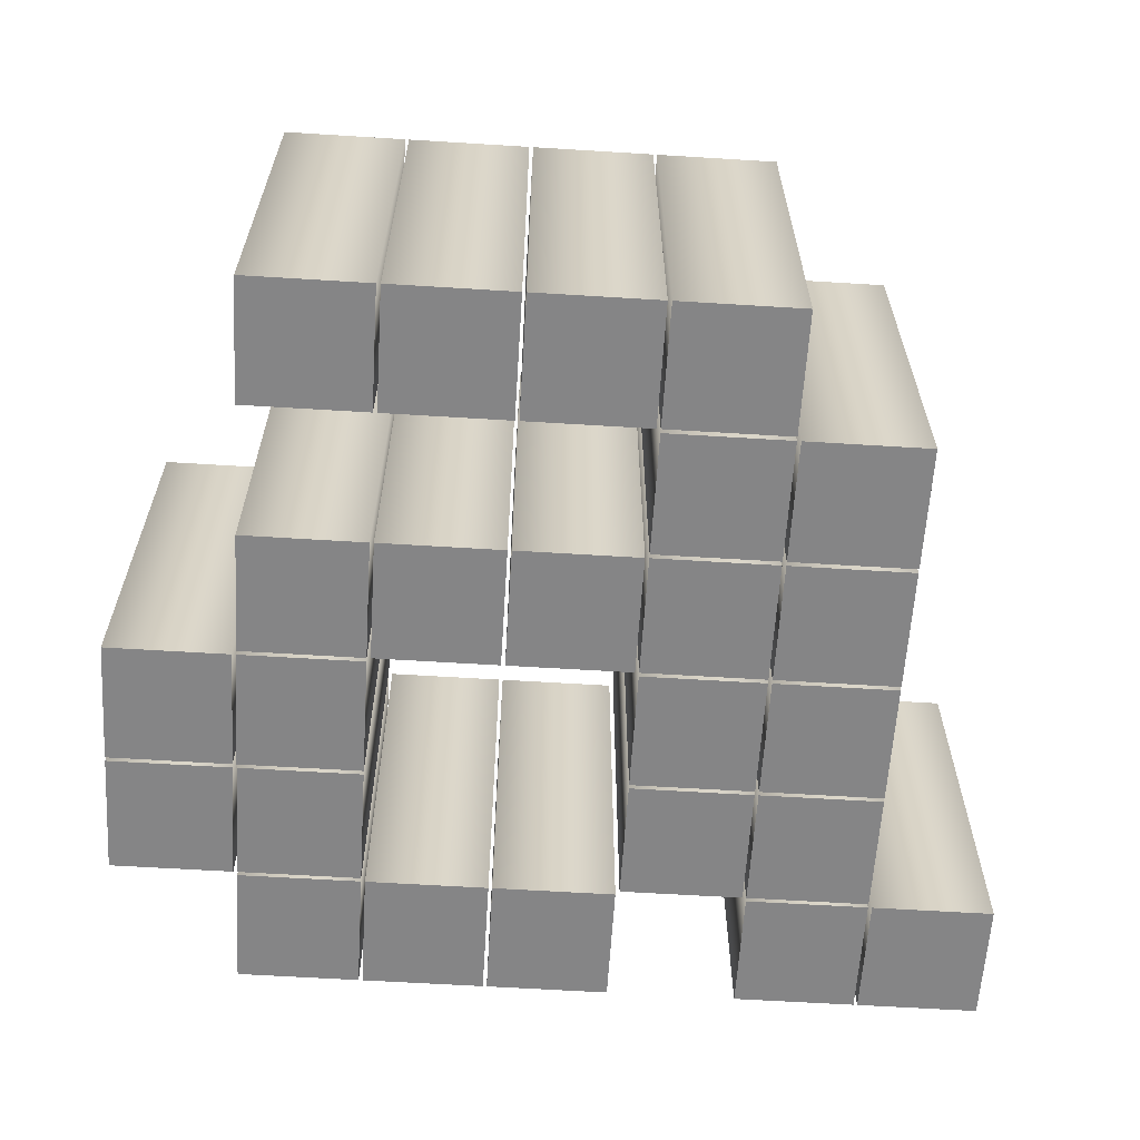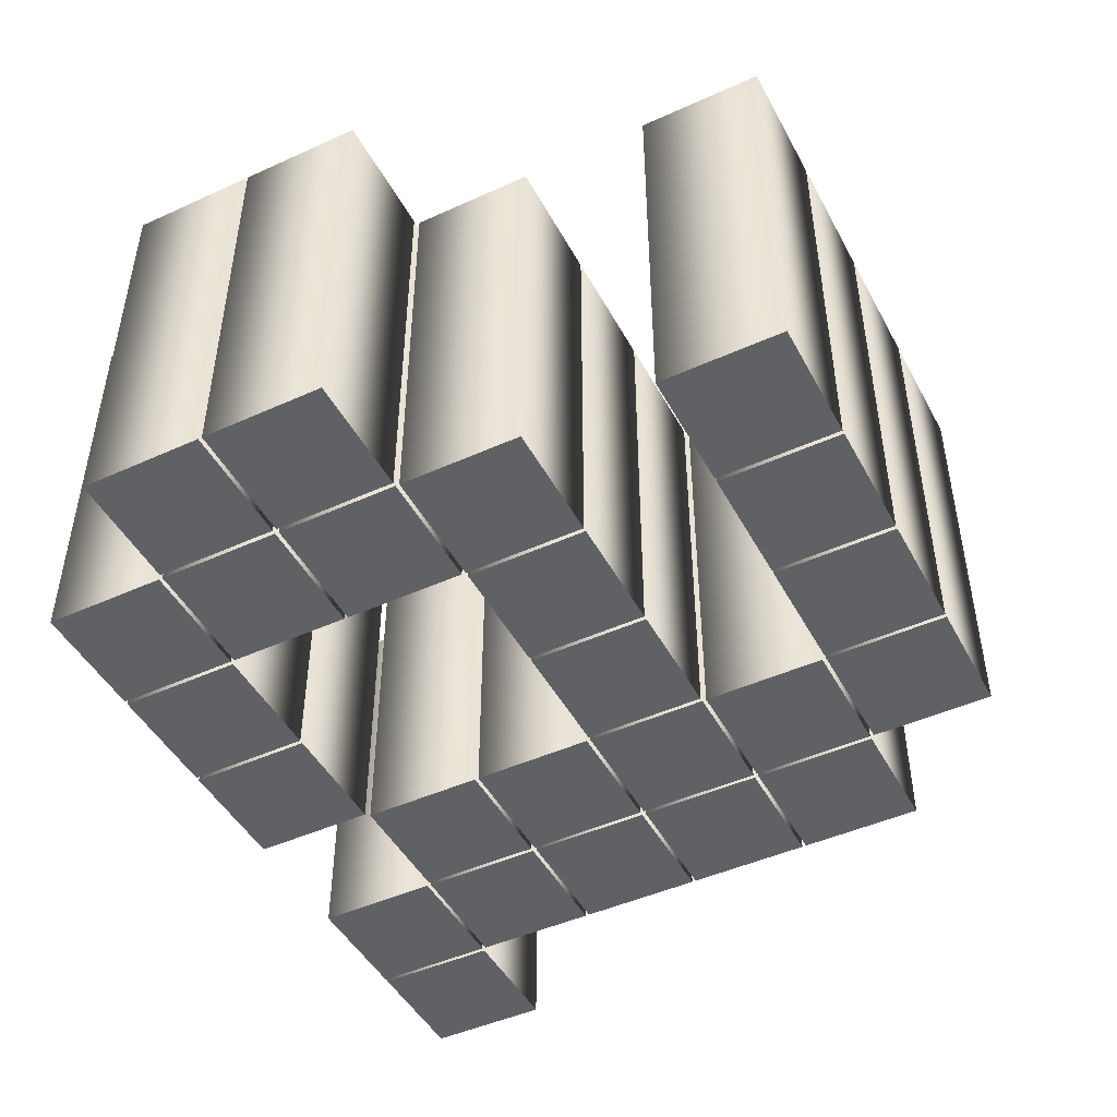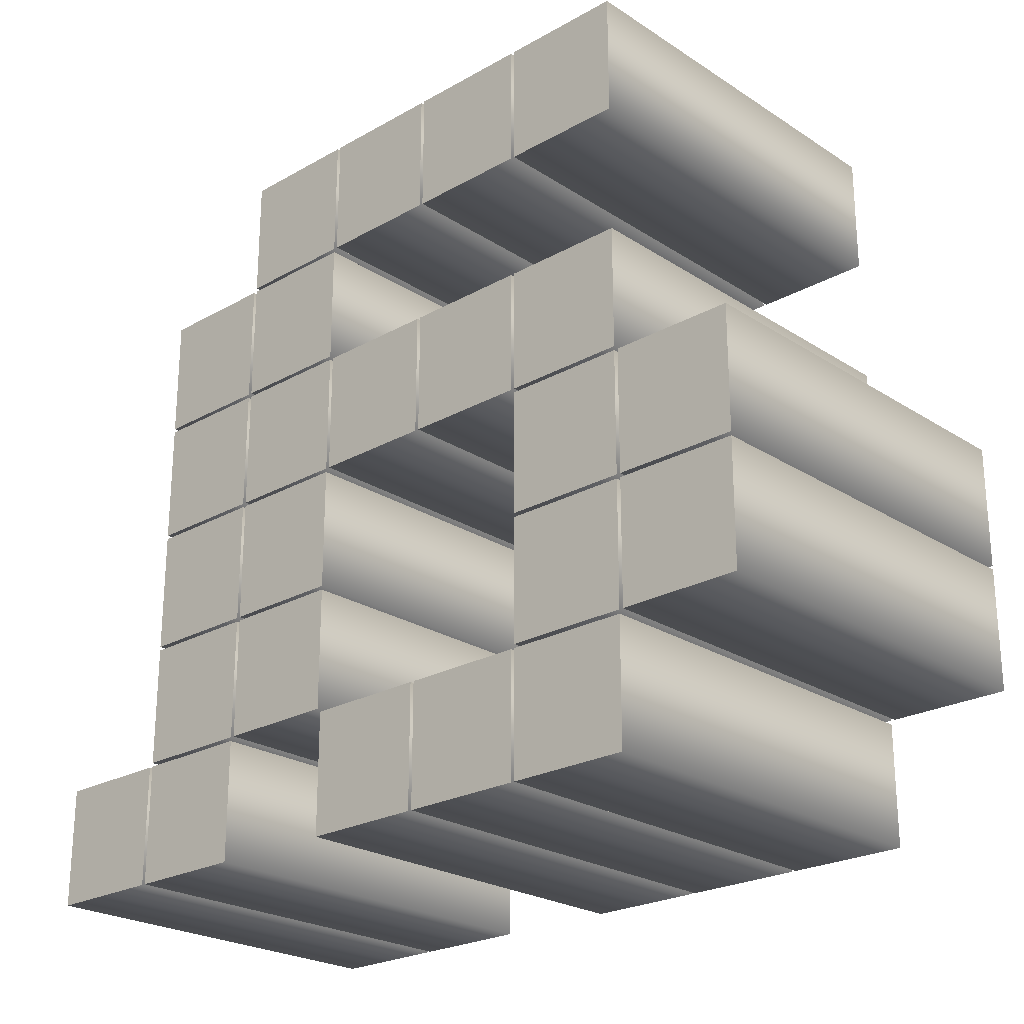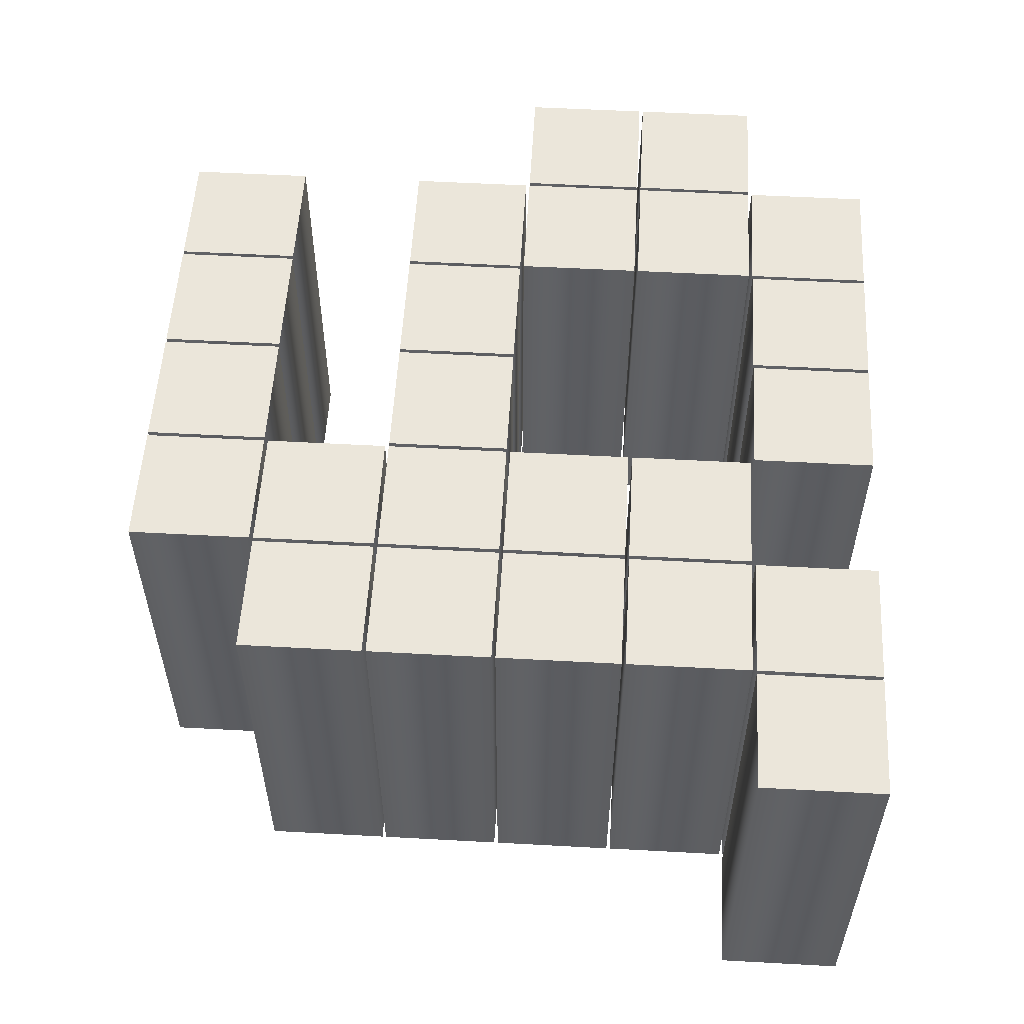
<metadata>
{"format":"obj","ext":"obj","renderer":"f3d","projection":"perspective","resolution":1024,"background":"white","views":[{"elev":-61.9,"azim":176.4,"up":"+Z"},{"elev":-46.8,"azim":117.2,"up":"+Z"},{"elev":-23.9,"azim":43.1,"up":"+Y"},{"elev":55.0,"azim":-86.7,"up":"+Z"}]}
</metadata>
<code>
o a
v 0.06458 -0 -0.1
v 0.1252 -0 -0.1
v 0.1252 0.06066 -0.1
v 0.06458 0.06066 -0.1
v 0.2524 -0.3131 -0.1
v 0.3131 -0.3131 -0.1
v 0.3131 -0.2524 -0.1
v 0.2524 -0.2524 -0.1
v 0.1898 -0.3131 -0.1
v 0.2505 -0.3131 -0.1
v 0.2505 -0.2524 -0.1
v 0.1898 -0.2524 -0.1
v 0.1272 -0.3131 -0.1
v 0.1879 -0.3131 -0.1
v 0.1879 -0.2524 -0.1
v 0.1272 -0.2524 -0.1
v 0.001957 -0.3131 -0.1
v 0.06262 -0.3131 -0.1
v 0.06262 -0.2524 -0.1
v 0.001957 -0.2524 -0.1
v -0.06066 -0.3131 -0.1
v -0 -0.3131 -0.1
v -0 -0.2524 -0.1
v -0.06066 -0.2524 -0.1
v 0.3151 -0.2505 -0.1
v 0.3757 -0.2505 -0.1
v 0.3757 -0.1898 -0.1
v 0.3151 -0.1898 -0.1
v 0.2524 -0.2505 -0.1
v 0.3131 -0.2505 -0.1
v 0.3131 -0.1898 -0.1
v 0.2524 -0.1898 -0.1
v 0.06458 -0.2505 -0.1
v 0.1252 -0.2505 -0.1
v 0.1252 -0.1898 -0.1
v 0.06458 -0.1898 -0.1
v 0.001957 -0.2505 -0.1
v 0.06262 -0.2505 -0.1
v 0.06262 -0.1898 -0.1
v 0.001957 -0.1898 -0.1
v 0.3151 -0.1879 -0.1
v 0.3757 -0.1879 -0.1
v 0.3757 -0.1272 -0.1
v 0.3151 -0.1272 -0.1
v 0.2524 -0.1879 -0.1
v 0.3131 -0.1879 -0.1
v 0.3131 -0.1272 -0.1
v 0.2524 -0.1272 -0.1
v 0.06458 -0.1879 -0.1
v 0.1252 -0.1879 -0.1
v 0.1252 -0.1272 -0.1
v 0.06458 -0.1272 -0.1
v 0.001957 -0.1879 -0.1
v 0.06262 -0.1879 -0.1
v 0.06262 -0.1272 -0.1
v 0.001957 -0.1272 -0.1
v 0.2524 -0.1252 -0.1
v 0.3131 -0.1252 -0.1
v 0.3131 -0.06458 -0.1
v 0.2524 -0.06458 -0.1
v 0.1898 -0.1252 -0.1
v 0.2505 -0.1252 -0.1
v 0.2505 -0.06458 -0.1
v 0.1898 -0.06458 -0.1
v 0.1272 -0.1252 -0.1
v 0.1879 -0.1252 -0.1
v 0.1879 -0.06458 -0.1
v 0.1272 -0.06458 -0.1
v 0.06458 -0.1252 -0.1
v 0.1252 -0.1252 -0.1
v 0.1252 -0.06458 -0.1
v 0.06458 -0.06458 -0.1
v 0.001957 -0.1252 -0.1
v 0.06262 -0.1252 -0.1
v 0.06262 -0.06458 -0.1
v 0.001957 -0.06458 -0.1
v 0.06458 -0.06262 -0.1
v 0.1252 -0.06262 -0.1
v 0.1252 -0.001957 -0.1
v 0.06458 -0.001957 -0.1
v 0.001957 -0.06262 -0.1
v 0.06262 -0.06262 -0.1
v 0.06262 -0.001957 -0.1
v 0.001957 -0.001957 -0.1
v 0.2524 -0 -0.1
v 0.3131 -0 -0.1
v 0.3131 0.06066 -0.1
v 0.2524 0.06066 -0.1
v 0.1898 -0 -0.1
v 0.2505 -0 -0.1
v 0.2505 0.06066 -0.1
v 0.1898 0.06066 -0.1
v 0.1272 -0 -0.1
v 0.1879 -0 -0.1
v 0.1879 0.06066 -0.1
v 0.1272 0.06066 -0.1
v 0.06458 0 0.1
v 0.1252 0 0.1
v 0.1252 0.06066 0.1
v 0.06458 0.06066 0.1
v 0.2524 -0.3131 0.1
v 0.3131 -0.3131 0.1
v 0.3131 -0.2524 0.1
v 0.2524 -0.2524 0.1
v 0.1898 -0.3131 0.1
v 0.2505 -0.3131 0.1
v 0.2505 -0.2524 0.1
v 0.1898 -0.2524 0.1
v 0.1272 -0.3131 0.1
v 0.1879 -0.3131 0.1
v 0.1879 -0.2524 0.1
v 0.1272 -0.2524 0.1
v 0.001957 -0.3131 0.1
v 0.06262 -0.3131 0.1
v 0.06262 -0.2524 0.1
v 0.001957 -0.2524 0.1
v -0.06066 -0.3131 0.1
v 0 -0.3131 0.1
v 0 -0.2524 0.1
v -0.06066 -0.2524 0.1
v 0.3151 -0.2505 0.1
v 0.3757 -0.2505 0.1
v 0.3757 -0.1898 0.1
v 0.3151 -0.1898 0.1
v 0.2524 -0.2505 0.1
v 0.3131 -0.2505 0.1
v 0.3131 -0.1898 0.1
v 0.2524 -0.1898 0.1
v 0.06458 -0.2505 0.1
v 0.1252 -0.2505 0.1
v 0.1252 -0.1898 0.1
v 0.06458 -0.1898 0.1
v 0.001957 -0.2505 0.1
v 0.06262 -0.2505 0.1
v 0.06262 -0.1898 0.1
v 0.001957 -0.1898 0.1
v 0.3151 -0.1879 0.1
v 0.3757 -0.1879 0.1
v 0.3757 -0.1272 0.1
v 0.3151 -0.1272 0.1
v 0.2524 -0.1879 0.1
v 0.3131 -0.1879 0.1
v 0.3131 -0.1272 0.1
v 0.2524 -0.1272 0.1
v 0.06458 -0.1879 0.1
v 0.1252 -0.1879 0.1
v 0.1252 -0.1272 0.1
v 0.06458 -0.1272 0.1
v 0.001957 -0.1879 0.1
v 0.06262 -0.1879 0.1
v 0.06262 -0.1272 0.1
v 0.001957 -0.1272 0.1
v 0.2524 -0.1252 0.1
v 0.3131 -0.1252 0.1
v 0.3131 -0.06458 0.1
v 0.2524 -0.06458 0.1
v 0.1898 -0.1252 0.1
v 0.2505 -0.1252 0.1
v 0.2505 -0.06458 0.1
v 0.1898 -0.06458 0.1
v 0.1272 -0.1252 0.1
v 0.1879 -0.1252 0.1
v 0.1879 -0.06458 0.1
v 0.1272 -0.06458 0.1
v 0.06458 -0.1252 0.1
v 0.1252 -0.1252 0.1
v 0.1252 -0.06458 0.1
v 0.06458 -0.06458 0.1
v 0.001957 -0.1252 0.1
v 0.06262 -0.1252 0.1
v 0.06262 -0.06458 0.1
v 0.001957 -0.06458 0.1
v 0.06458 -0.06262 0.1
v 0.1252 -0.06262 0.1
v 0.1252 -0.001957 0.1
v 0.06458 -0.001957 0.1
v 0.001957 -0.06262 0.1
v 0.06262 -0.06262 0.1
v 0.06262 -0.001957 0.1
v 0.001957 -0.001957 0.1
v 0.2524 0 0.1
v 0.3131 0 0.1
v 0.3131 0.06066 0.1
v 0.2524 0.06066 0.1
v 0.1898 0 0.1
v 0.2505 0 0.1
v 0.2505 0.06066 0.1
v 0.1898 0.06066 0.1
v 0.1272 0 0.1
v 0.1879 0 0.1
v 0.1879 0.06066 0.1
v 0.1272 0.06066 0.1
v 0.2524 -0.3131 0.1
v 0.2524 -0.3131 -0.1
v 0.3131 -0.3131 0.1
v 0.3131 -0.3131 -0.1
v 0.3131 -0.2524 0.1
v 0.3131 -0.2524 -0.1
v 0.2524 -0.2524 0.1
v 0.2524 -0.2524 -0.1
v 0.1898 -0.3131 0.1
v 0.1898 -0.3131 -0.1
v 0.2505 -0.3131 0.1
v 0.2505 -0.3131 -0.1
v 0.2505 -0.2524 0.1
v 0.2505 -0.2524 -0.1
v 0.1898 -0.2524 0.1
v 0.1898 -0.2524 -0.1
v 0.1272 -0.3131 0.1
v 0.1272 -0.3131 -0.1
v 0.1879 -0.3131 0.1
v 0.1879 -0.3131 -0.1
v 0.1879 -0.2524 0.1
v 0.1879 -0.2524 -0.1
v 0.1272 -0.2524 0.1
v 0.1272 -0.2524 -0.1
v 0.001957 -0.3131 0.1
v 0.001957 -0.3131 -0.1
v 0.06262 -0.3131 0.1
v 0.06262 -0.3131 -0.1
v 0.06262 -0.2524 0.1
v 0.06262 -0.2524 -0.1
v 0.001957 -0.2524 0.1
v 0.001957 -0.2524 -0.1
v -0.06066 -0.3131 0.1
v -0.06066 -0.3131 -0.1
v 0 -0.3131 0.1
v -0 -0.3131 -0.1
v 0 -0.2524 0.1
v -0 -0.2524 -0.1
v -0.06066 -0.2524 0.1
v -0.06066 -0.2524 -0.1
v 0.3151 -0.2505 0.1
v 0.3151 -0.2505 -0.1
v 0.3757 -0.2505 0.1
v 0.3757 -0.2505 -0.1
v 0.3757 -0.1898 0.1
v 0.3757 -0.1898 -0.1
v 0.3151 -0.1898 0.1
v 0.3151 -0.1898 -0.1
v 0.2524 -0.2505 0.1
v 0.2524 -0.2505 -0.1
v 0.3131 -0.2505 0.1
v 0.3131 -0.2505 -0.1
v 0.3131 -0.1898 0.1
v 0.3131 -0.1898 -0.1
v 0.2524 -0.1898 0.1
v 0.2524 -0.1898 -0.1
v 0.06458 -0.2505 0.1
v 0.06458 -0.2505 -0.1
v 0.1252 -0.2505 0.1
v 0.1252 -0.2505 -0.1
v 0.1252 -0.1898 0.1
v 0.1252 -0.1898 -0.1
v 0.06458 -0.1898 0.1
v 0.06458 -0.1898 -0.1
v 0.001957 -0.2505 0.1
v 0.001957 -0.2505 -0.1
v 0.06262 -0.2505 0.1
v 0.06262 -0.2505 -0.1
v 0.06262 -0.1898 0.1
v 0.06262 -0.1898 -0.1
v 0.001957 -0.1898 0.1
v 0.001957 -0.1898 -0.1
v 0.3151 -0.1879 0.1
v 0.3151 -0.1879 -0.1
v 0.3757 -0.1879 0.1
v 0.3757 -0.1879 -0.1
v 0.3757 -0.1272 0.1
v 0.3757 -0.1272 -0.1
v 0.3151 -0.1272 0.1
v 0.3151 -0.1272 -0.1
v 0.2524 -0.1879 0.1
v 0.2524 -0.1879 -0.1
v 0.3131 -0.1879 0.1
v 0.3131 -0.1879 -0.1
v 0.3131 -0.1272 0.1
v 0.3131 -0.1272 -0.1
v 0.2524 -0.1272 0.1
v 0.2524 -0.1272 -0.1
v 0.06458 -0.1879 0.1
v 0.06458 -0.1879 -0.1
v 0.1252 -0.1879 0.1
v 0.1252 -0.1879 -0.1
v 0.1252 -0.1272 0.1
v 0.1252 -0.1272 -0.1
v 0.06458 -0.1272 0.1
v 0.06458 -0.1272 -0.1
v 0.001957 -0.1879 0.1
v 0.001957 -0.1879 -0.1
v 0.06262 -0.1879 0.1
v 0.06262 -0.1879 -0.1
v 0.06262 -0.1272 0.1
v 0.06262 -0.1272 -0.1
v 0.001957 -0.1272 0.1
v 0.001957 -0.1272 -0.1
v 0.2524 -0.1252 0.1
v 0.2524 -0.1252 -0.1
v 0.3131 -0.1252 0.1
v 0.3131 -0.1252 -0.1
v 0.3131 -0.06458 0.1
v 0.3131 -0.06458 -0.1
v 0.2524 -0.06458 0.1
v 0.2524 -0.06458 -0.1
v 0.1898 -0.1252 0.1
v 0.1898 -0.1252 -0.1
v 0.2505 -0.1252 0.1
v 0.2505 -0.1252 -0.1
v 0.2505 -0.06458 0.1
v 0.2505 -0.06458 -0.1
v 0.1898 -0.06458 0.1
v 0.1898 -0.06458 -0.1
v 0.1272 -0.1252 0.1
v 0.1272 -0.1252 -0.1
v 0.1879 -0.1252 0.1
v 0.1879 -0.1252 -0.1
v 0.1879 -0.06458 0.1
v 0.1879 -0.06458 -0.1
v 0.1272 -0.06458 0.1
v 0.1272 -0.06458 -0.1
v 0.06458 -0.1252 0.1
v 0.06458 -0.1252 -0.1
v 0.1252 -0.1252 0.1
v 0.1252 -0.1252 -0.1
v 0.1252 -0.06458 0.1
v 0.1252 -0.06458 -0.1
v 0.06458 -0.06458 0.1
v 0.06458 -0.06458 -0.1
v 0.001957 -0.1252 0.1
v 0.001957 -0.1252 -0.1
v 0.06262 -0.1252 0.1
v 0.06262 -0.1252 -0.1
v 0.06262 -0.06458 0.1
v 0.06262 -0.06458 -0.1
v 0.001957 -0.06458 0.1
v 0.001957 -0.06458 -0.1
v 0.06458 -0.06262 0.1
v 0.06458 -0.06262 -0.1
v 0.1252 -0.06262 0.1
v 0.1252 -0.06262 -0.1
v 0.1252 -0.001957 0.1
v 0.1252 -0.001957 -0.1
v 0.06458 -0.001957 0.1
v 0.06458 -0.001957 -0.1
v 0.001957 -0.06262 0.1
v 0.001957 -0.06262 -0.1
v 0.06262 -0.06262 0.1
v 0.06262 -0.06262 -0.1
v 0.06262 -0.001957 0.1
v 0.06262 -0.001957 -0.1
v 0.001957 -0.001957 0.1
v 0.001957 -0.001957 -0.1
v 0.2524 0 0.1
v 0.2524 -0 -0.1
v 0.3131 0 0.1
v 0.3131 -0 -0.1
v 0.3131 0.06066 0.1
v 0.3131 0.06066 -0.1
v 0.2524 0.06066 0.1
v 0.2524 0.06066 -0.1
v 0.1898 0 0.1
v 0.1898 -0 -0.1
v 0.2505 0 0.1
v 0.2505 -0 -0.1
v 0.2505 0.06066 0.1
v 0.2505 0.06066 -0.1
v 0.1898 0.06066 0.1
v 0.1898 0.06066 -0.1
v 0.1272 0 0.1
v 0.1272 -0 -0.1
v 0.1879 0 0.1
v 0.1879 -0 -0.1
v 0.1879 0.06066 0.1
v 0.1879 0.06066 -0.1
v 0.1272 0.06066 0.1
v 0.1272 0.06066 -0.1
v 0.06458 0 0.1
v 0.06458 -0 -0.1
v 0.1252 0 0.1
v 0.1252 -0 -0.1
v 0.1252 0.06066 0.1
v 0.1252 0.06066 -0.1
v 0.06458 0.06066 0.1
v 0.06458 0.06066 -0.1
f 6 8 7
f 6 5 8
f 10 12 11
f 10 9 12
f 14 16 15
f 14 13 16
f 18 20 19
f 18 17 20
f 22 24 23
f 22 21 24
f 26 28 27
f 26 25 28
f 30 32 31
f 30 29 32
f 34 36 35
f 34 33 36
f 38 40 39
f 38 37 40
f 42 44 43
f 42 41 44
f 46 48 47
f 46 45 48
f 50 52 51
f 50 49 52
f 54 56 55
f 54 53 56
f 58 60 59
f 58 57 60
f 62 64 63
f 62 61 64
f 66 68 67
f 66 65 68
f 70 72 71
f 70 69 72
f 74 76 75
f 74 73 76
f 78 80 79
f 78 77 80
f 82 84 83
f 82 81 84
f 86 88 87
f 86 85 88
f 90 92 91
f 90 89 92
f 94 96 95
f 94 93 96
f 2 4 3
f 2 1 4
f 102 103 104
f 102 104 101
f 106 107 108
f 106 108 105
f 110 111 112
f 110 112 109
f 114 115 116
f 114 116 113
f 118 119 120
f 118 120 117
f 122 123 124
f 122 124 121
f 126 127 128
f 126 128 125
f 130 131 132
f 130 132 129
f 134 135 136
f 134 136 133
f 138 139 140
f 138 140 137
f 142 143 144
f 142 144 141
f 146 147 148
f 146 148 145
f 150 151 152
f 150 152 149
f 154 155 156
f 154 156 153
f 158 159 160
f 158 160 157
f 162 163 164
f 162 164 161
f 166 167 168
f 166 168 165
f 170 171 172
f 170 172 169
f 174 175 176
f 174 176 173
f 178 179 180
f 178 180 177
f 182 183 184
f 182 184 181
f 186 187 188
f 186 188 185
f 190 191 192
f 190 192 189
f 98 99 100
f 98 100 97
f 194 196 195 193
f 196 198 197 195
f 198 200 199 197
f 200 194 193 199
f 202 204 203 201
f 204 206 205 203
f 206 208 207 205
f 208 202 201 207
f 210 212 211 209
f 212 214 213 211
f 214 216 215 213
f 216 210 209 215
f 218 220 219 217
f 220 222 221 219
f 222 224 223 221
f 224 218 217 223
f 226 228 227 225
f 228 230 229 227
f 230 232 231 229
f 232 226 225 231
f 234 236 235 233
f 236 238 237 235
f 238 240 239 237
f 240 234 233 239
f 242 244 243 241
f 244 246 245 243
f 246 248 247 245
f 248 242 241 247
f 250 252 251 249
f 252 254 253 251
f 254 256 255 253
f 256 250 249 255
f 258 260 259 257
f 260 262 261 259
f 262 264 263 261
f 264 258 257 263
f 266 268 267 265
f 268 270 269 267
f 270 272 271 269
f 272 266 265 271
f 274 276 275 273
f 276 278 277 275
f 278 280 279 277
f 280 274 273 279
f 282 284 283 281
f 284 286 285 283
f 286 288 287 285
f 288 282 281 287
f 290 292 291 289
f 292 294 293 291
f 294 296 295 293
f 296 290 289 295
f 298 300 299 297
f 300 302 301 299
f 302 304 303 301
f 304 298 297 303
f 306 308 307 305
f 308 310 309 307
f 310 312 311 309
f 312 306 305 311
f 314 316 315 313
f 316 318 317 315
f 318 320 319 317
f 320 314 313 319
f 322 324 323 321
f 324 326 325 323
f 326 328 327 325
f 328 322 321 327
f 330 332 331 329
f 332 334 333 331
f 334 336 335 333
f 336 330 329 335
f 338 340 339 337
f 340 342 341 339
f 342 344 343 341
f 344 338 337 343
f 346 348 347 345
f 348 350 349 347
f 350 352 351 349
f 352 346 345 351
f 354 356 355 353
f 356 358 357 355
f 358 360 359 357
f 360 354 353 359
f 362 364 363 361
f 364 366 365 363
f 366 368 367 365
f 368 362 361 367
f 370 372 371 369
f 372 374 373 371
f 374 376 375 373
f 376 370 369 375
f 378 380 379 377
f 380 382 381 379
f 382 384 383 381
f 384 378 377 383

</code>
